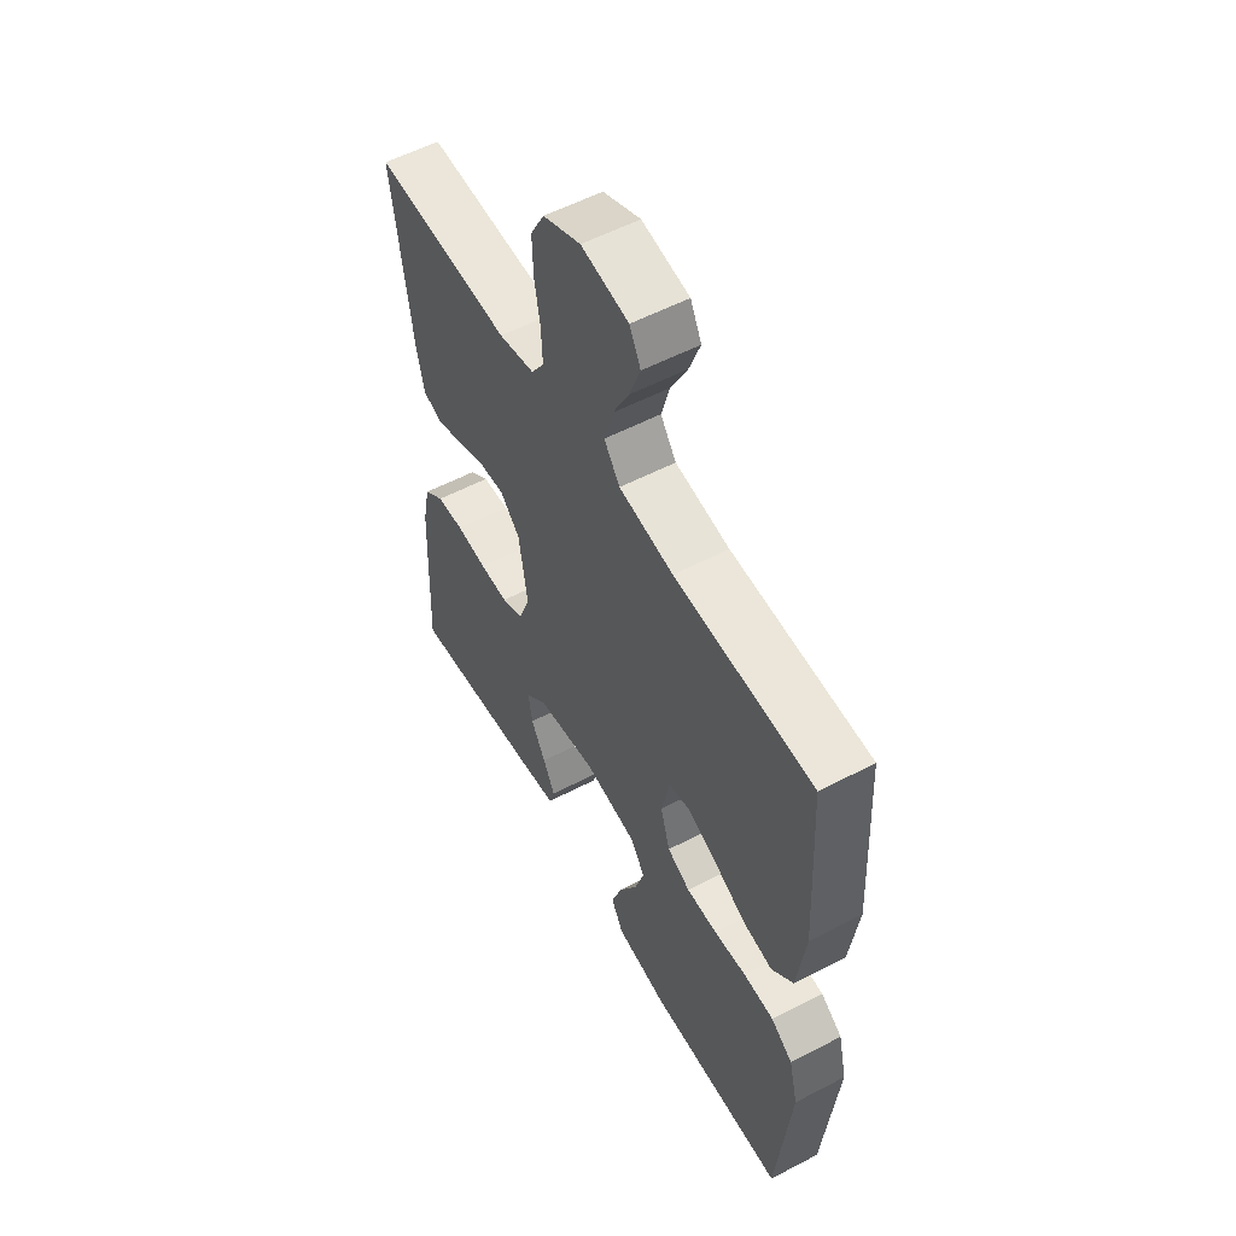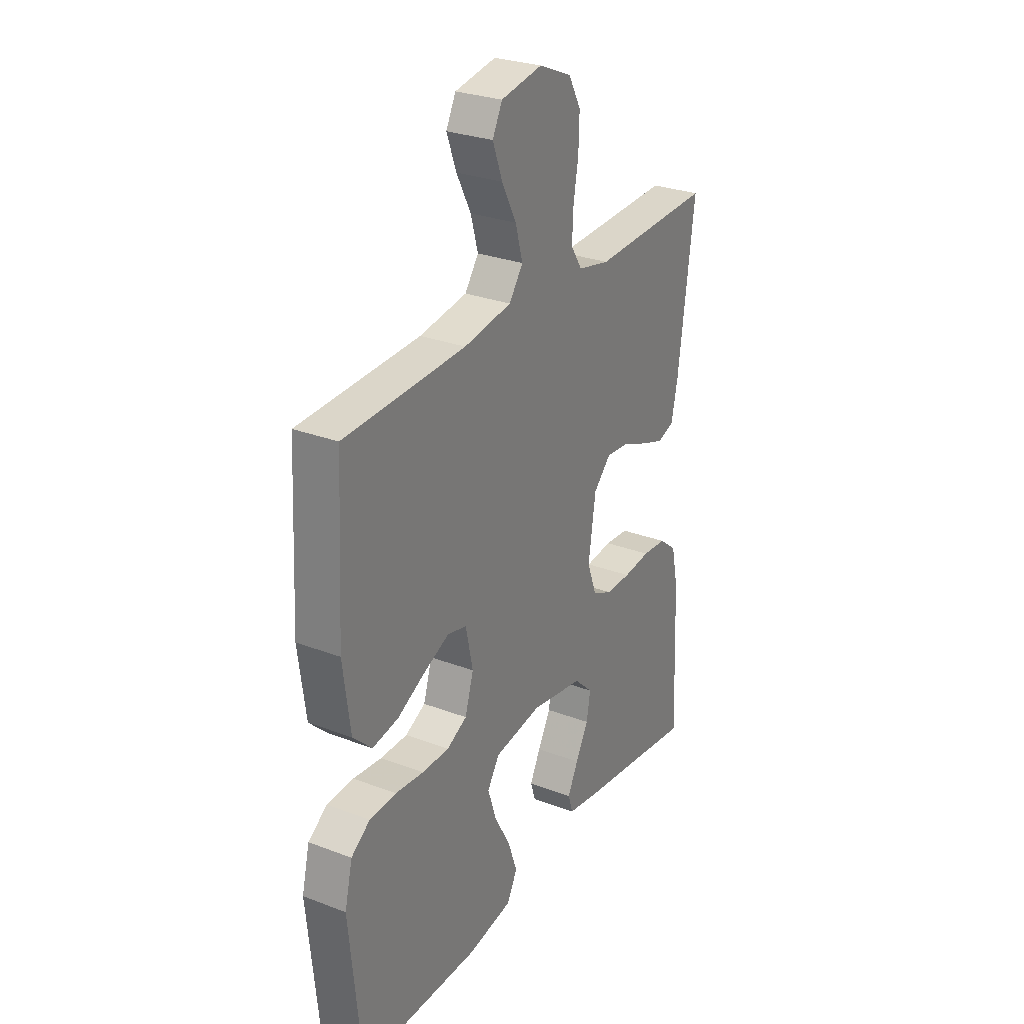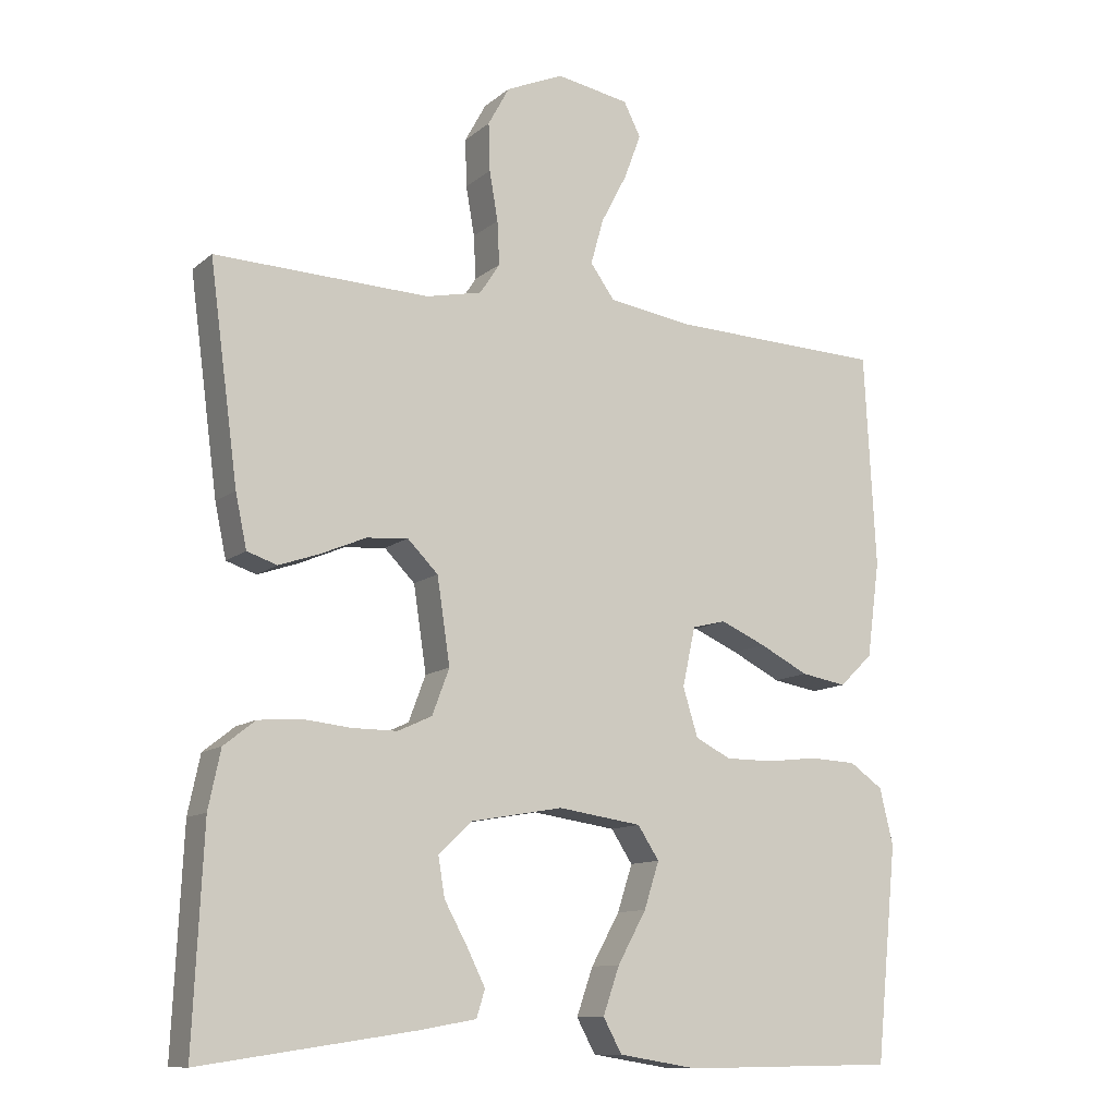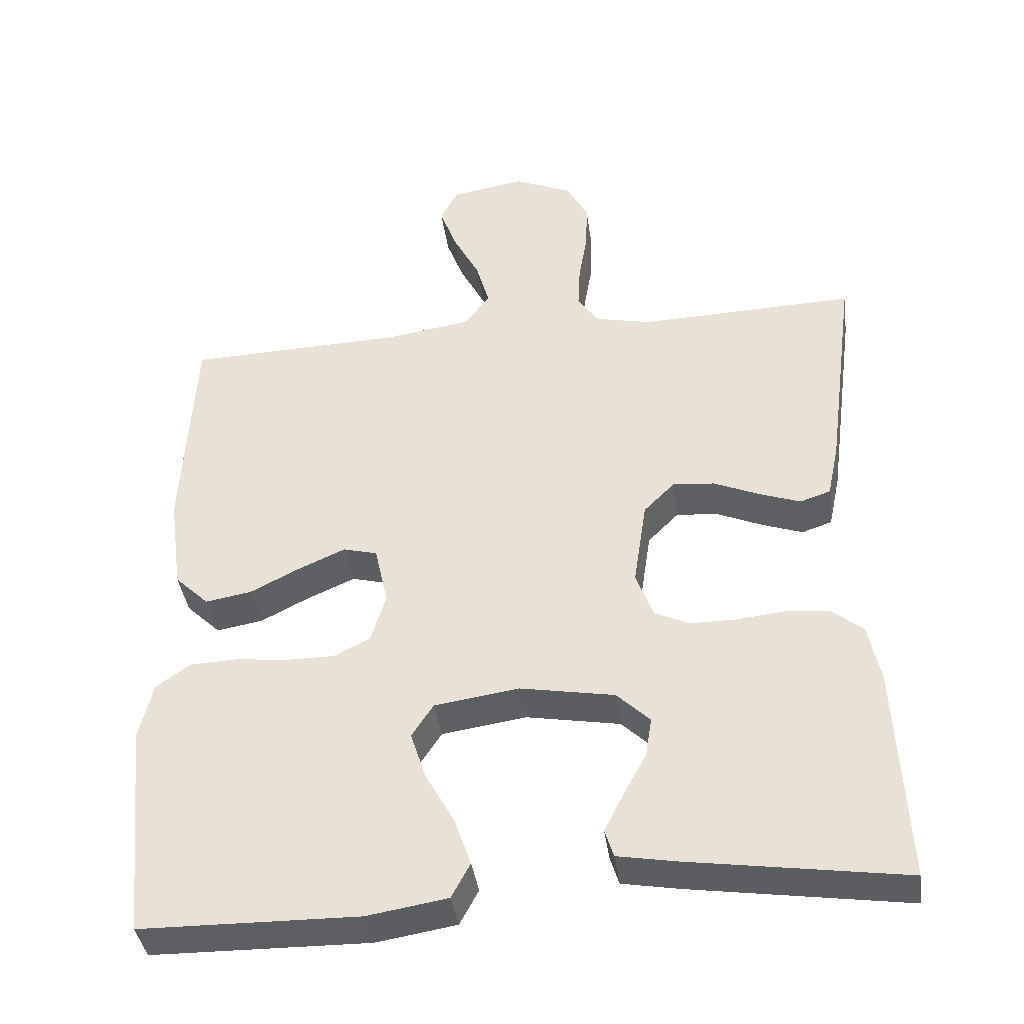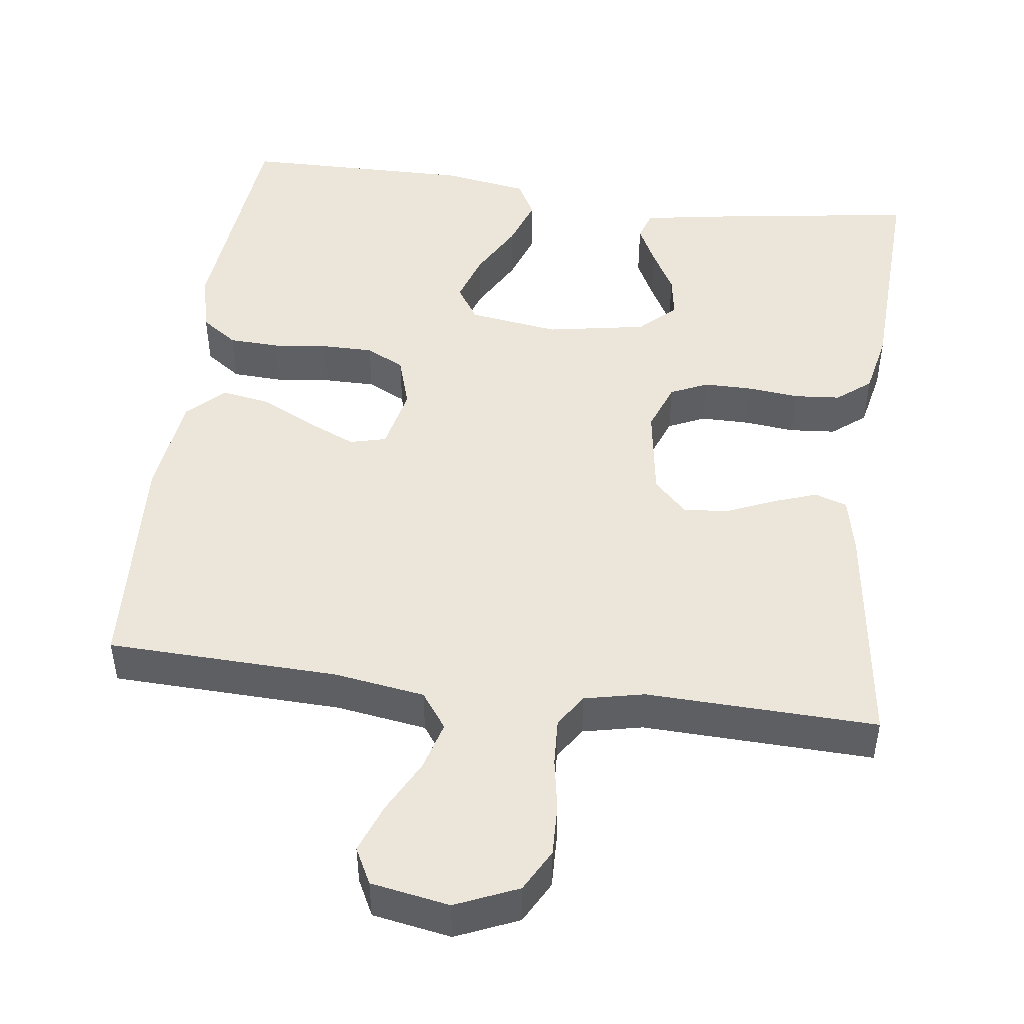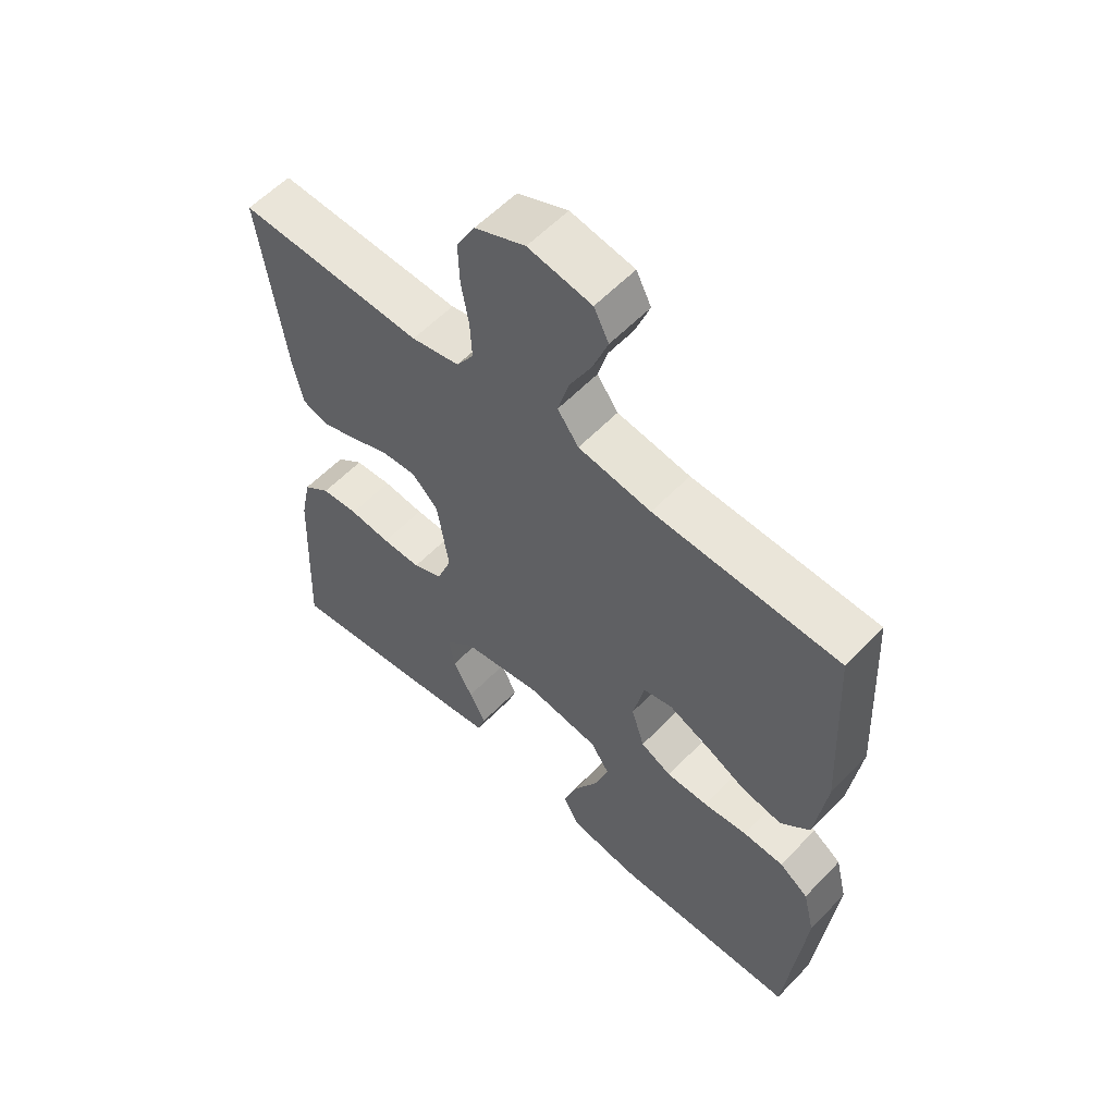
<metadata>
{"format":"obj","ext":"obj","renderer":"f3d","projection":"perspective","resolution":1024,"background":"white","views":[{"elev":55.6,"azim":-118.8,"up":"+Z"},{"elev":28.3,"azim":-60.2,"up":"+Z"},{"elev":-11.3,"azim":151.2,"up":"+Z"},{"elev":-39.3,"azim":7.8,"up":"+Z"},{"elev":47.6,"azim":7.5,"up":"+Y"},{"elev":57.8,"azim":-136.9,"up":"+Z"}]}
</metadata>
<code>
v 0.5 0.07 0.5
v 0.46 0.07 0.2
v 0.444 0.07 0.125
v 0.402 0.07 0.111
v 0.345 0.07 0.131
v 0.282 0.07 0.158
v 0.224 0.07 0.163
v 0.181 0.07 0.12
v 0.163 0.07 0
v 0.187 0.07 -0.064
v 0.235 0.07 -0.086
v 0.298 0.07 -0.086
v 0.365 0.07 -0.079
v 0.425 0.07 -0.084
v 0.469 0.07 -0.119
v 0.486 0.07 -0.2
v 0.5 0.07 -0.5
v 0.2 0.07 -0.456
v 0.121 0.07 -0.442
v 0.109 0.07 -0.404
v 0.135 0.07 -0.352
v 0.167 0.07 -0.294
v 0.176 0.07 -0.239
v 0.13 0.07 -0.195
v 0 0.07 -0.172
v -0.117 0.07 -0.189
v -0.147 0.07 -0.235
v -0.126 0.07 -0.3
v -0.086 0.07 -0.372
v -0.063 0.07 -0.438
v -0.089 0.07 -0.486
v -0.2 0.07 -0.504
v -0.5 0.07 -0.5
v -0.53 0.07 -0.2
v -0.511 0.07 -0.121
v -0.464 0.07 -0.088
v -0.398 0.07 -0.085
v -0.327 0.07 -0.093
v -0.26 0.07 -0.093
v -0.21 0.07 -0.068
v -0.189 0.07 0
v -0.207 0.07 0.083
v -0.254 0.07 0.095
v -0.318 0.07 0.067
v -0.387 0.07 0.032
v -0.451 0.07 0.021
v -0.498 0.07 0.066
v -0.516 0.07 0.2
v -0.5 0.07 0.5
v -0.2 0.07 0.51
v -0.082 0.07 0.528
v -0.048 0.07 0.575
v -0.066 0.07 0.639
v -0.102 0.07 0.708
v -0.126 0.07 0.772
v -0.102 0.07 0.819
v 0 0.07 0.837
v 0.081 0.07 0.802
v 0.111 0.07 0.747
v 0.109 0.07 0.68
v 0.097 0.07 0.611
v 0.094 0.07 0.55
v 0.122 0.07 0.507
v 0.2 0.07 0.49
v 0.5 0 0.5
v 0.46 0 0.2
v 0.444 0 0.125
v 0.402 0 0.111
v 0.345 0 0.131
v 0.282 0 0.158
v 0.224 0 0.163
v 0.181 0 0.12
v 0.163 0 0
v 0.187 0 -0.064
v 0.235 0 -0.086
v 0.298 0 -0.086
v 0.365 0 -0.079
v 0.425 0 -0.084
v 0.469 0 -0.119
v 0.486 0 -0.2
v 0.5 0 -0.5
v 0.2 0 -0.456
v 0.121 0 -0.442
v 0.109 0 -0.404
v 0.135 0 -0.352
v 0.167 0 -0.294
v 0.176 0 -0.239
v 0.13 0 -0.195
v 0 0 -0.172
v -0.117 0 -0.189
v -0.147 0 -0.235
v -0.126 0 -0.3
v -0.086 0 -0.372
v -0.063 0 -0.438
v -0.089 0 -0.486
v -0.2 0 -0.504
v -0.5 0 -0.5
v -0.53 0 -0.2
v -0.511 0 -0.121
v -0.464 0 -0.088
v -0.398 0 -0.085
v -0.327 0 -0.093
v -0.26 0 -0.093
v -0.21 0 -0.068
v -0.189 0 0
v -0.207 0 0.083
v -0.254 0 0.095
v -0.318 0 0.067
v -0.387 0 0.032
v -0.451 0 0.021
v -0.498 0 0.066
v -0.516 0 0.2
v -0.5 0 0.5
v -0.2 0 0.51
v -0.082 0 0.528
v -0.048 0 0.575
v -0.066 0 0.639
v -0.102 0 0.708
v -0.126 0 0.772
v -0.102 0 0.819
v 0 0 0.837
v 0.081 0 0.802
v 0.111 0 0.747
v 0.109 0 0.68
v 0.097 0 0.611
v 0.094 0 0.55
v 0.122 0 0.507
v 0.2 0 0.49
f 58 59 60 61
f 58 61 62
f 57 58 62
f 56 57 62
f 53 54 55 56
f 52 53 56 62
f 51 52 62 63
f 47 48 49 50
f 44 45 46 47
f 43 44 47 50
f 42 43 50 51
f 35 36 37 38
f 35 38 39
f 34 35 39
f 33 34 39
f 32 33 39 40
f 28 29 30 31
f 27 28 31 32
f 19 20 21 22
f 17 18 19 22
f 17 22 23
f 16 17 23 24
f 12 13 14 15
f 11 12 15 16
f 3 4 5 6
f 1 2 3 6
f 64 1 6 7
f 63 64 7 8
f 41 42 51 63
f 41 63 8 9
f 27 32 40 41
f 26 27 41
f 25 26 41 9
f 11 16 24 25
f 10 11 25
f 9 10 25
f 125 124 123 122
f 126 125 122
f 126 122 121
f 126 121 120
f 120 119 118 117
f 126 120 117 116
f 127 126 116 115
f 114 113 112 111
f 111 110 109 108
f 114 111 108 107
f 115 114 107 106
f 102 101 100 99
f 103 102 99
f 103 99 98
f 103 98 97
f 104 103 97 96
f 95 94 93 92
f 96 95 92 91
f 86 85 84 83
f 86 83 82 81
f 87 86 81
f 88 87 81 80
f 79 78 77 76
f 80 79 76 75
f 70 69 68 67
f 70 67 66 65
f 71 70 65 128
f 72 71 128 127
f 127 115 106 105
f 73 72 127 105
f 105 104 96 91
f 105 91 90
f 73 105 90 89
f 89 88 80 75
f 89 75 74
f 89 74 73
f 1 65 66 2
f 2 66 67 3
f 3 67 68 4
f 4 68 69 5
f 5 69 70 6
f 6 70 71 7
f 7 71 72 8
f 8 72 73 9
f 9 73 74 10
f 10 74 75 11
f 11 75 76 12
f 12 76 77 13
f 13 77 78 14
f 14 78 79 15
f 15 79 80 16
f 16 80 81 17
f 17 81 82 18
f 18 82 83 19
f 19 83 84 20
f 20 84 85 21
f 21 85 86 22
f 22 86 87 23
f 23 87 88 24
f 24 88 89 25
f 25 89 90 26
f 26 90 91 27
f 27 91 92 28
f 28 92 93 29
f 29 93 94 30
f 30 94 95 31
f 31 95 96 32
f 32 96 97 33
f 33 97 98 34
f 34 98 99 35
f 35 99 100 36
f 36 100 101 37
f 37 101 102 38
f 38 102 103 39
f 39 103 104 40
f 40 104 105 41
f 41 105 106 42
f 42 106 107 43
f 43 107 108 44
f 44 108 109 45
f 45 109 110 46
f 46 110 111 47
f 47 111 112 48
f 48 112 113 49
f 49 113 114 50
f 50 114 115 51
f 51 115 116 52
f 52 116 117 53
f 53 117 118 54
f 54 118 119 55
f 55 119 120 56
f 56 120 121 57
f 57 121 122 58
f 58 122 123 59
f 59 123 124 60
f 60 124 125 61
f 61 125 126 62
f 62 126 127 63
f 63 127 128 64
f 64 128 65 1

</code>
